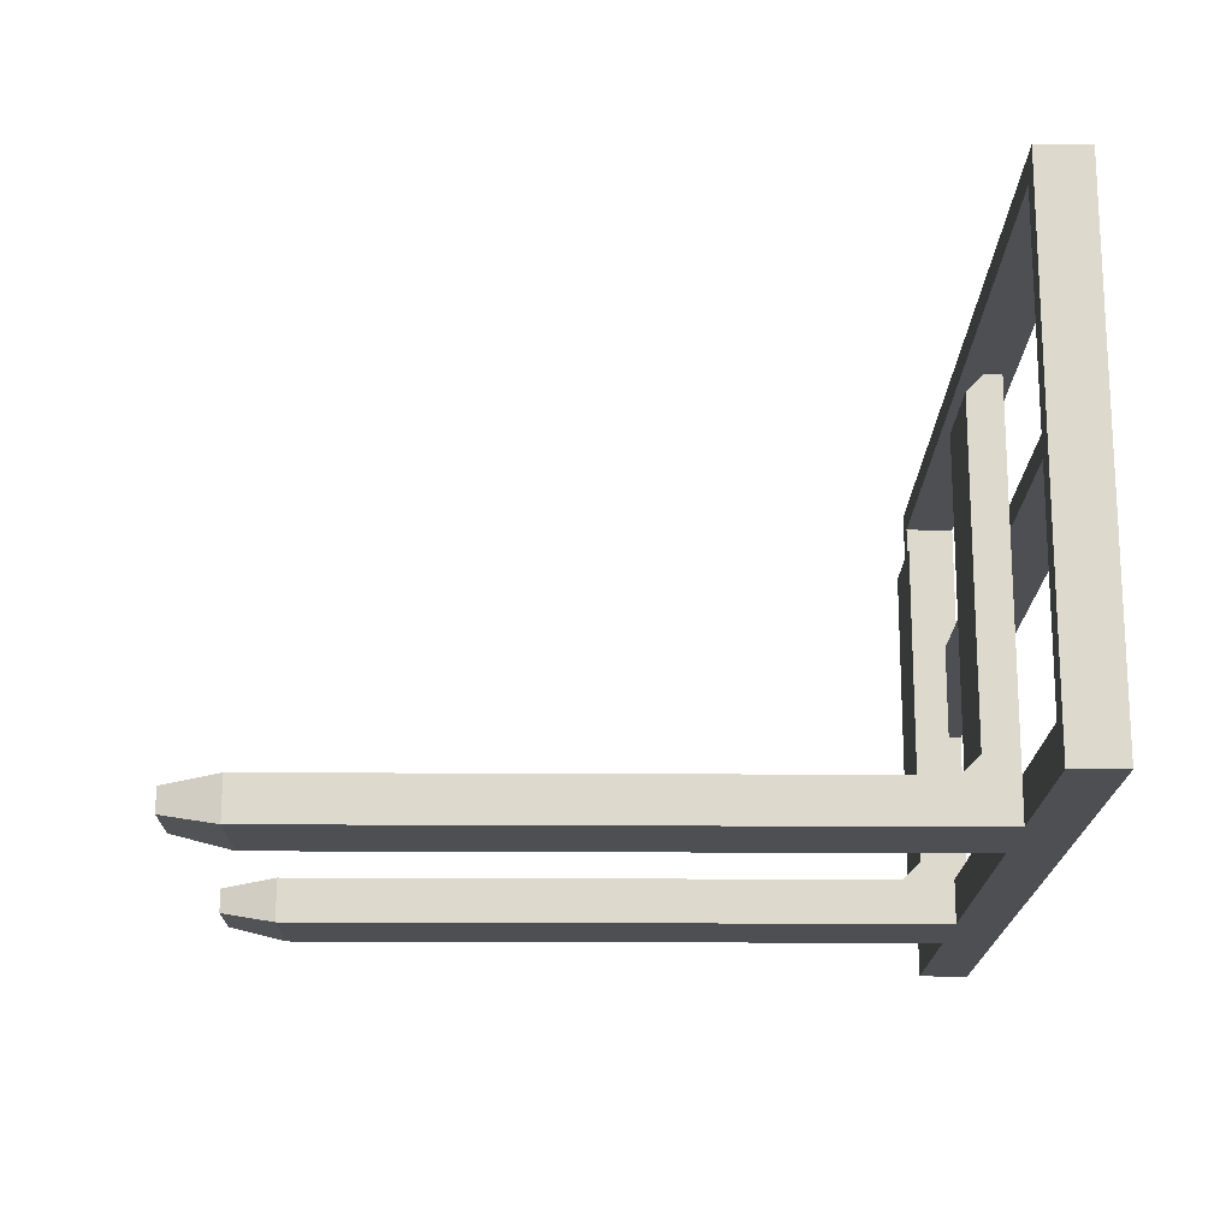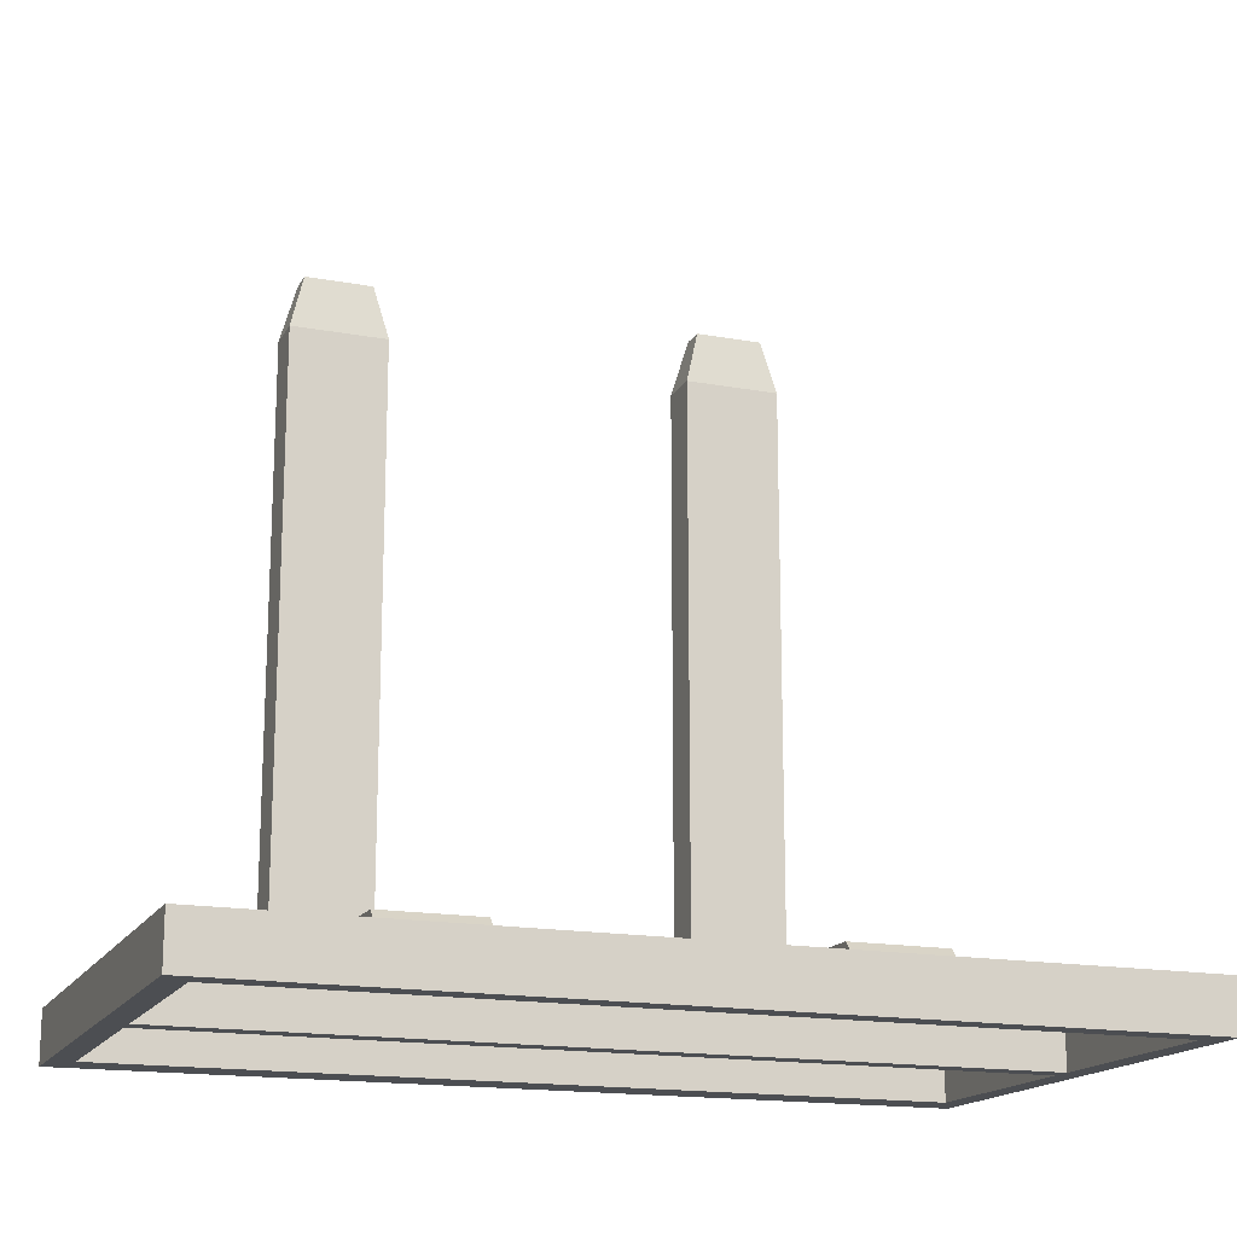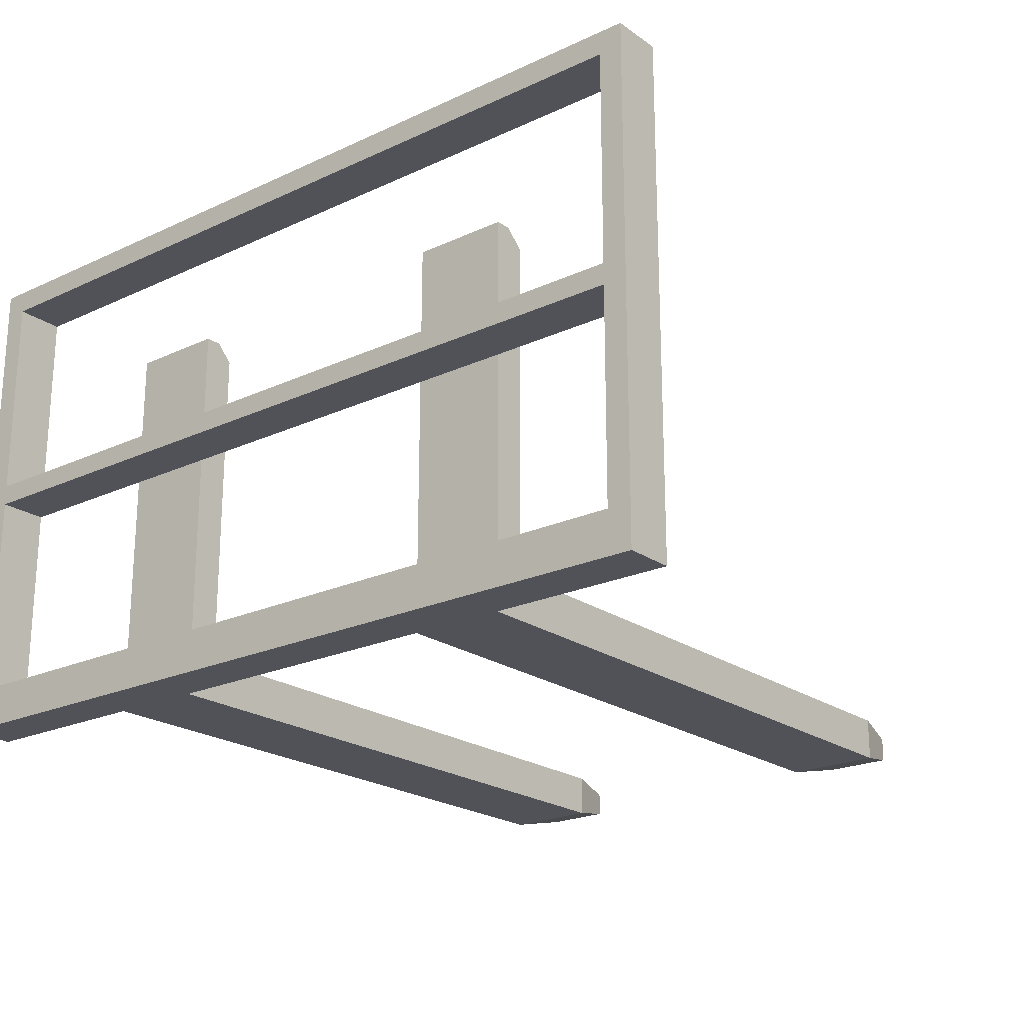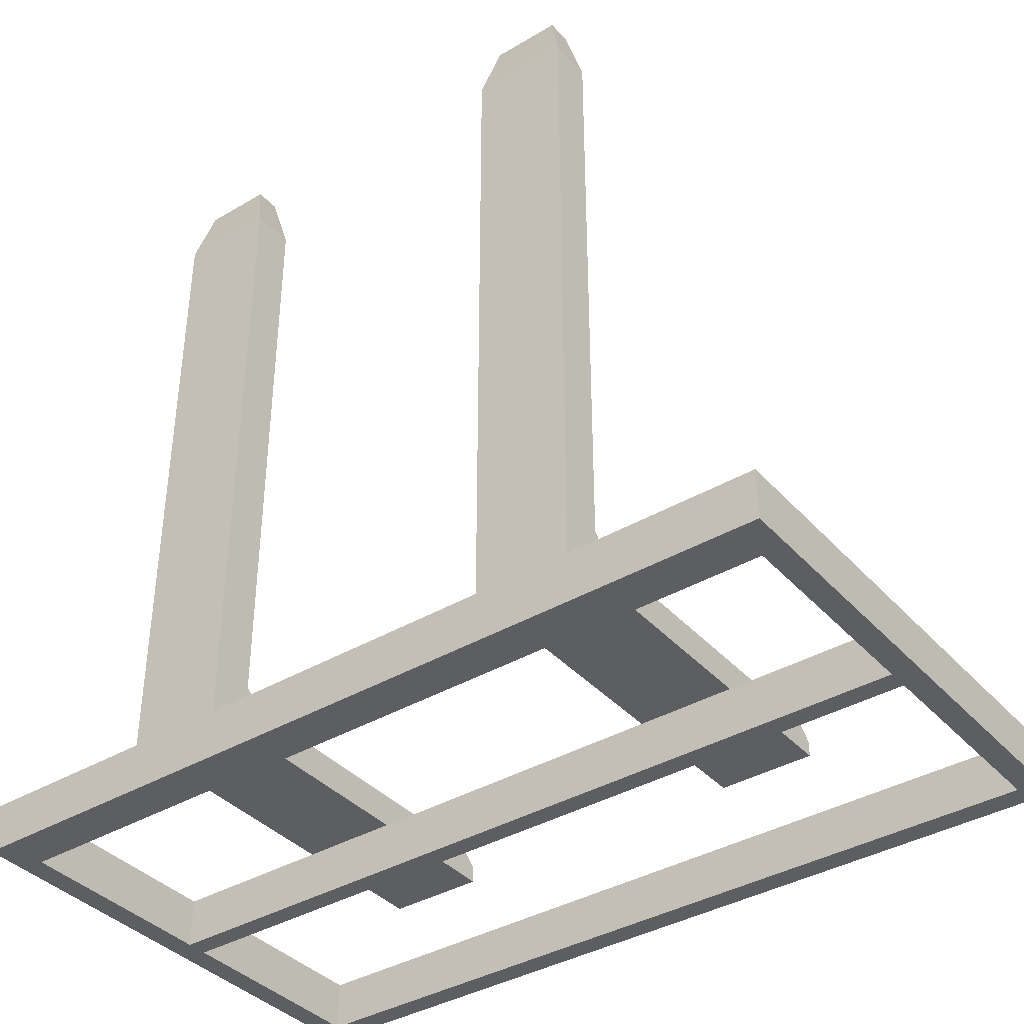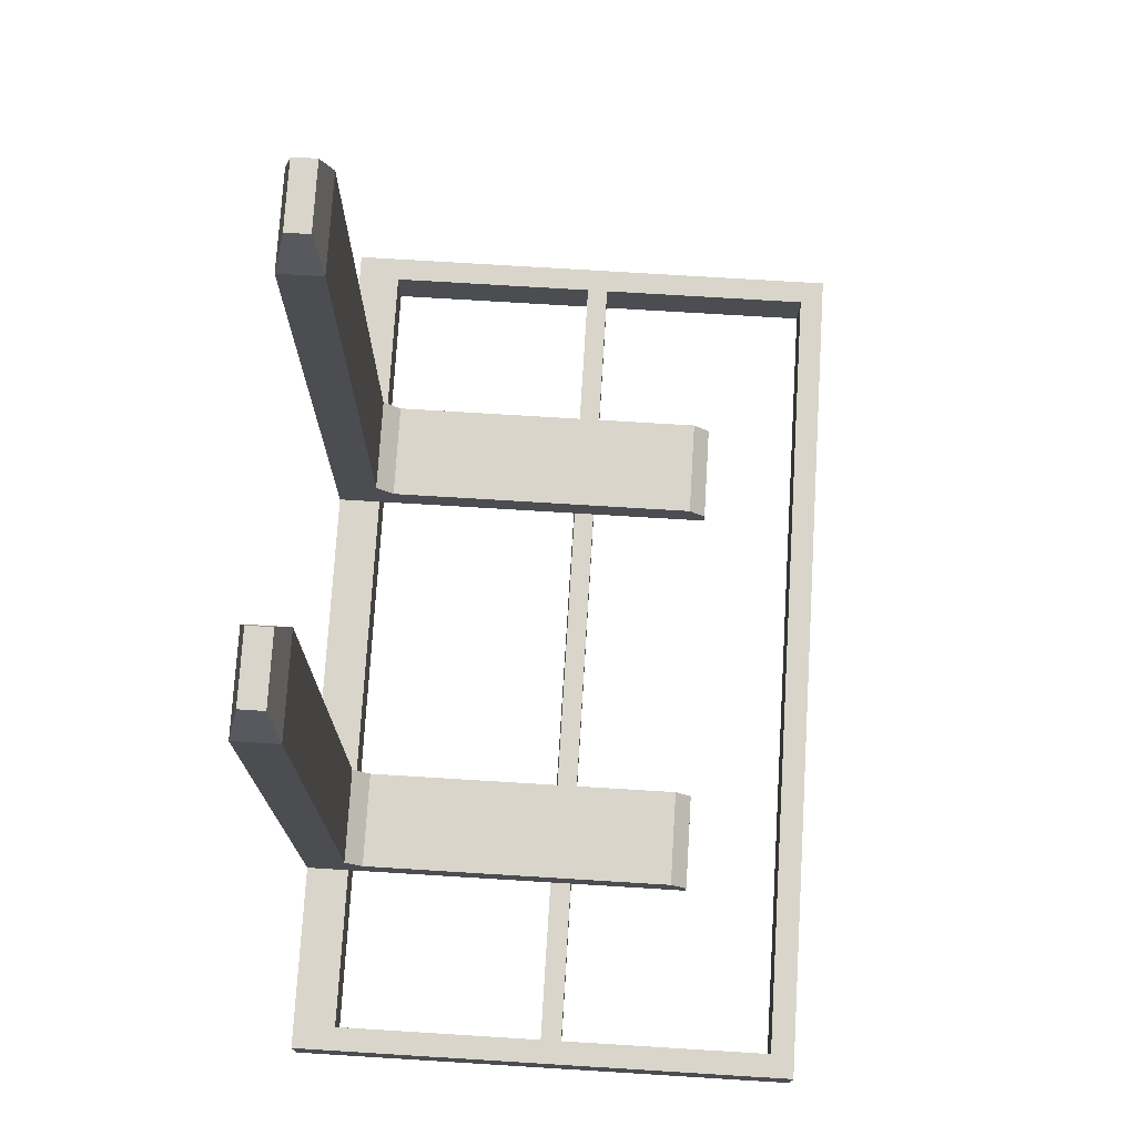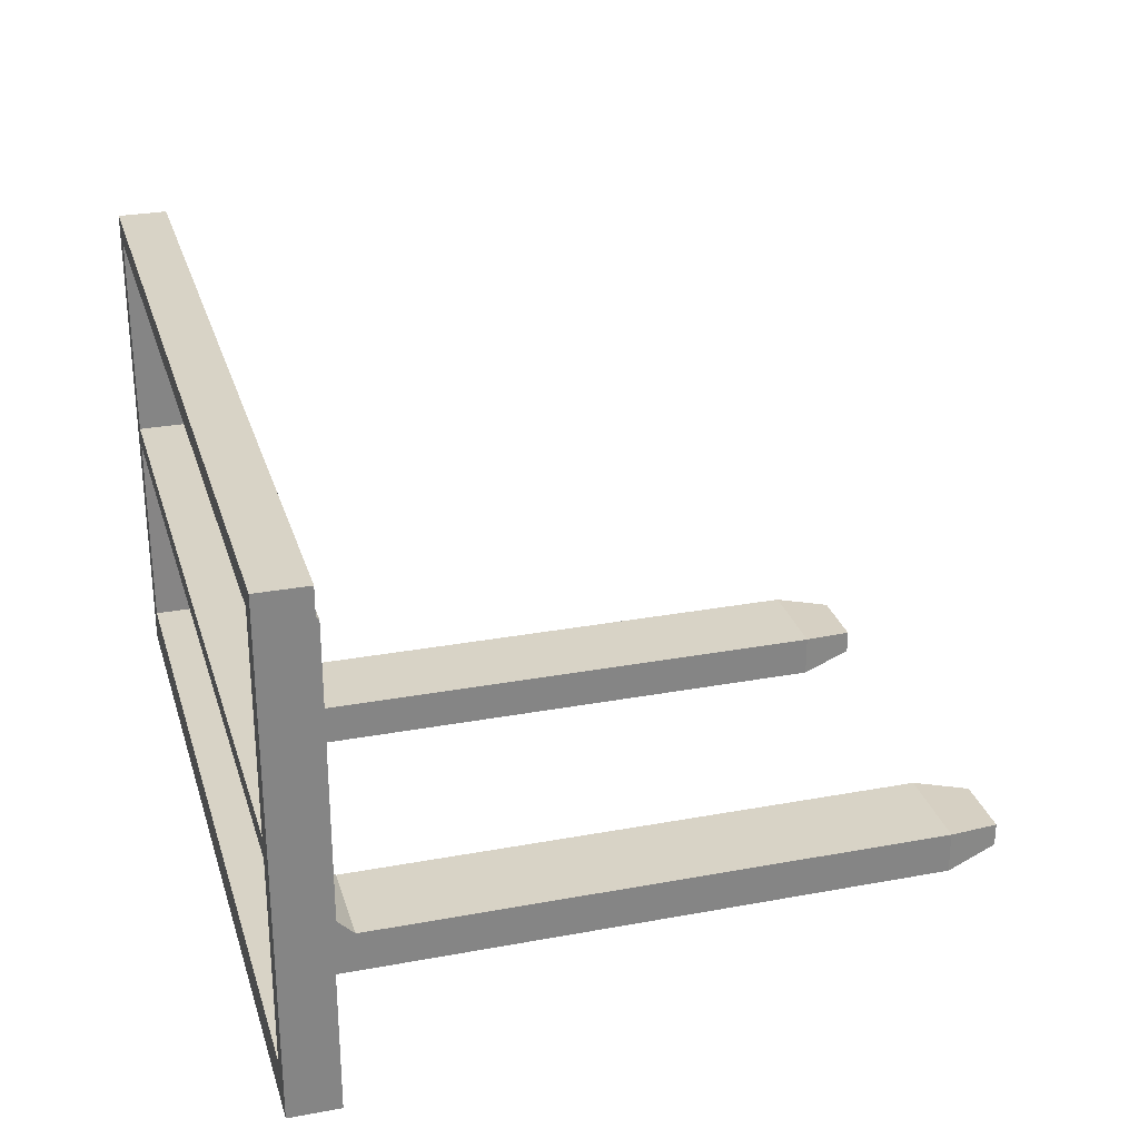
<metadata>
{"format":"obj","ext":"obj","renderer":"f3d","projection":"perspective","resolution":1024,"background":"white","views":[{"elev":-17.8,"azim":89.2,"up":"+Y"},{"elev":-16.6,"azim":159.4,"up":"+Z"},{"elev":-21.5,"azim":-140.7,"up":"+Y"},{"elev":-38.4,"azim":36.7,"up":"+Z"},{"elev":74.4,"azim":93.5,"up":"+Z"},{"elev":28.1,"azim":-105.7,"up":"+Y"}]}
</metadata>
<code>
o Fork_Cube.003
v 0.4859 1.1e-05 2.217
v 0.4859 0.1366 2.217
v 0.4859 1.1e-05 0.16
v 0.4859 0.1366 0.16
v 0.7941 1.1e-05 2.217
v 0.7941 0.1366 2.217
v 0.7941 1.1e-05 0.16
v 0.7941 0.1366 0.16
v 0.5321 0.03647 2.392
v 0.5321 0.1123 2.392
v 0.7479 0.1123 2.392
v 0.7479 0.03647 2.392
v 1.386 1.1e-05 0.16
v 1.386 0.1366 0.16
v 1.31 0.1366 0.16
v 1.31 1.1e-05 0.16
v 0.4859 1.1e-05 0.2628
v 0.7941 1.1e-05 0.2628
v 0.4859 1.257 0.16
v 0.7941 1.257 0.16
v 0.4859 0.1366 0.3182
v 0.4859 0.192 0.2628
v 0.4859 0.1366 0.2074
v 0.4859 0.08118 0.2628
v 0.7941 0.192 0.2628
v 0.7941 0.1366 0.3182
v 0.7941 0.08118 0.2628
v 0.7941 0.1366 0.2074
v 0.4859 1.204 0.2628
v 0.4859 1.257 0.2102
v 0.7941 1.257 0.2102
v 0.7941 1.204 0.2628
v 0.4859 0.8087 0.16
v 0.7941 0.8087 0.16
v 0.7941 0.8759 0.16
v 0.4859 0.8759 0.16
v 1.386 0.8087 0.16
v 1.386 0.8759 0.16
v 1.31 0.8087 0.16
v 1.31 0.8759 0.16
v 1.386 1.56 0.16
v 1.31 1.56 0.16
v -0.4859 1.1e-05 2.217
v -0.4859 0.1366 2.217
v -0.4859 1.1e-05 0.16
v -0.4859 0.1366 0.16
v -0.7941 1.1e-05 2.217
v -0.7941 0.1366 2.217
v -0.7941 1.1e-05 0.16
v -0.7941 0.1366 0.16
v -0.5321 0.03647 2.392
v -0.5321 0.1123 2.392
v -0.7479 0.1123 2.392
v -0.7479 0.03647 2.392
v -1.386 1.1e-05 0.16
v -1.386 0.1366 0.16
v -1.31 0.1366 0.16
v -1.31 1.1e-05 0.16
v -0.4859 1.1e-05 0.2628
v -0.7941 1.1e-05 0.2628
v -0.4859 1.257 0.16
v -0.7941 1.257 0.16
v -0.4859 0.1366 0.3182
v -0.4859 0.192 0.2628
v -0.4859 0.1366 0.2074
v -0.4859 0.08118 0.2628
v -0.7941 0.192 0.2628
v -0.7941 0.1366 0.3182
v -0.7941 0.08118 0.2628
v -0.7941 0.1366 0.2074
v -0.4859 1.204 0.2628
v -0.4859 1.257 0.2102
v -0.7941 1.257 0.2102
v -0.7941 1.204 0.2628
v -0.4859 0.8087 0.16
v -0.7941 0.8087 0.16
v -0.7941 0.8759 0.16
v -0.4859 0.8759 0.16
v -1.386 0.8087 0.16
v -1.386 0.8759 0.16
v -1.31 0.8087 0.16
v -1.31 0.8759 0.16
v -1.386 1.56 0.16
v -1.31 1.56 0.16
v 0.4859 0.1366 0.16
v 0.7941 0.1366 0.16
v 1.386 0.1366 0.16
v 1.386 1.1e-05 0.16
v 1.31 0.1366 0.16
v 1.31 1.1e-05 0.16
v 0.4859 0.8759 0.16
v 0.4859 0.8087 0.16
v 0.7941 0.8087 0.16
v 0.7941 0.8759 0.16
v 1.386 0.8087 0.16
v 1.386 0.8759 0.16
v 1.31 0.8087 0.16
v 1.31 0.8759 0.16
v 1.31 1.636 0.16
v 1.386 1.636 0.16
v 1.386 1.56 0.16
v 1.31 1.56 0.16
v -0.4859 0.1366 0.16
v -0.7941 0.1366 0.16
v -1.386 0.1366 0.16
v -1.386 1.1e-05 0.16
v -1.31 0.1366 0.16
v -1.31 1.1e-05 0.16
v -0.4859 0.8759 0.16
v -0.4859 0.8087 0.16
v -0.7941 0.8087 0.16
v -0.7941 0.8759 0.16
v -1.386 0.8087 0.16
v -1.386 0.8759 0.16
v -1.31 0.8087 0.16
v -1.31 0.8759 0.16
v -1.31 1.636 0.16
v -1.386 1.636 0.16
v -1.386 1.56 0.16
v -1.31 1.56 0.16
v 0.4859 0.1366 2e-06
v 0.4859 1.1e-05 2e-06
v 0.7941 1.1e-05 2e-06
v 0.7941 0.1366 2e-06
v 1.386 0.1366 2e-06
v 1.386 1.1e-05 2e-06
v 1.31 0.1366 2e-06
v 1.31 1.1e-05 2e-06
v 0.4859 0.8759 2e-06
v 0.4859 0.8087 2e-06
v 0.7941 0.8087 2e-06
v 0.7941 0.8759 2e-06
v 1.386 0.8087 2e-06
v 1.386 0.8759 2e-06
v 1.31 0.8087 2e-06
v 1.31 0.8759 2e-06
v 1.31 1.636 2e-06
v 1.386 1.636 2e-06
v 1.386 1.56 2e-06
v 1.31 1.56 2e-06
v -0.4859 0.1366 2e-06
v -0.4859 1.1e-05 2e-06
v -0.7941 1.1e-05 2e-06
v -0.7941 0.1366 2e-06
v -1.386 0.1366 2e-06
v -1.386 1.1e-05 2e-06
v -1.31 0.1366 2e-06
v -1.31 1.1e-05 2e-06
v -0.4859 0.8759 2e-06
v -0.4859 0.8087 2e-06
v -0.7941 0.8087 2e-06
v -0.7941 0.8759 2e-06
v -1.386 0.8087 2e-06
v -1.386 0.8759 2e-06
v -1.31 0.8087 2e-06
v -1.31 0.8759 2e-06
v -1.31 1.636 2e-06
v -1.386 1.636 2e-06
v -1.386 1.56 2e-06
v -1.31 1.56 2e-06
f 26 21 2 6
f 14 37 95 87
f 2 1 9 10
f 17 18 5 1
f 25 28 8 34 35 20 31 32
f 12 11 10 9
f 1 5 12 9
f 6 2 10 11
f 5 6 11 12
f 104 49 58 108 107
f 17 24 23 4 3
f 3 7 18 17
f 18 27 26 6 5
f 22 25 32 29
f 7 8 28 27 18
f 35 36 19 20
f 1 2 21 24 17
f 21 22 23 24
f 25 26 27 28
f 21 26 25 22
f 20 19 30 31
f 29 32 31 30
f 4 23 22 29 30 19 36 33
f 8 4 33 34
f 75 76 111 110
f 80 83 119 114
f 45 142 122 3
f 39 34 93 97
f 82 77 112 116
f 16 13 88 90
f 68 48 44 63
f 38 37 95 96
f 44 52 51 43
f 59 43 47 60
f 67 74 73 62 77 76 50 70
f 54 51 52 53
f 43 51 54 47
f 48 53 52 44
f 47 54 53 48
f 15 8 86 89
f 89 87 88 90
f 59 45 46 65 66
f 45 59 60 49
f 60 47 48 68 69
f 64 71 74 67
f 49 60 69 70 50
f 77 62 61 78
f 43 59 66 63 44
f 63 66 65 64
f 67 70 69 68
f 63 64 67 68
f 62 73 72 61
f 71 72 73 74
f 46 75 78 61 72 71 64 65
f 50 76 75 46
f 36 35 94 91
f 40 42 102 98
f 57 81 115 107
f 13 14 87 88
f 4 46 103 85
f 4 8 86 85
f 101 100 99 102
f 79 56 105 113
f 33 75 110 92
f 88 87 125 126
f 99 100 138 137
f 117 99 137 157
f 104 103 141 144
f 111 115 155 151
f 102 120 160 140
f 3 122 123 7
f 85 86 124 121
f 113 114 154 153
f 97 93 131 135
f 107 105 113 115
f 112 109 149 152
f 96 95 133 134
f 120 116 156 160
f 91 94 132 129
f 119 118 158 159
f 98 102 140 136
f 110 111 151 150
f 100 101 139 138
f 93 92 130 131
f 114 119 159 154
f 119 120 117 118
f 50 46 103 104
f 39 15 89 97
f 56 55 106 105
f 84 82 116 120
f 77 78 109 112
f 50 57 107 104
f 79 80 114 113
f 35 40 98 94
f 55 58 108 106
f 42 84 120 102
f 76 81 115 111
f 41 38 96 101
f 49 143 148 108 58
f 34 33 92 93
f 78 36 91 109
f 116 120 119 114
f 122 121 124 123
f 127 128 126 125
f 124 123 128 127
f 131 130 129 132
f 135 136 134 133
f 127 125 133 135
f 131 132 136 135
f 139 140 137 138
f 134 136 140 139
f 142 143 144 141
f 147 145 146 148
f 144 147 148 143
f 151 152 149 150
f 155 153 154 156
f 147 155 153 145
f 151 155 156 152
f 159 158 157 160
f 154 159 160 156
f 137 140 160 157
f 129 130 150 149
f 122 121 141 142
f 109 91 129 149
f 87 95 133 125
f 118 117 157 158
f 89 86 124 127
f 105 106 146 145
f 92 110 150 130
f 97 89 127 135
f 113 105 145 153
f 90 88 126 128
f 104 107 147 144
f 85 103 141 121
f 107 115 155 147
f 106 108 148 146
f 86 8 7 90 89
f 94 98 136 132
f 90 7 123 128
f 116 112 152 156
f 45 49 143 142
f 101 96 134 139
f 3 4 46 45
f 120 102 99 117
f 112 116 115 111
f 116 114 113 115
f 105 107 108 106
f 96 98 97 95
f 94 93 97 98
f 102 98 96 101
f 87 89 97 95
l 7 16

</code>
